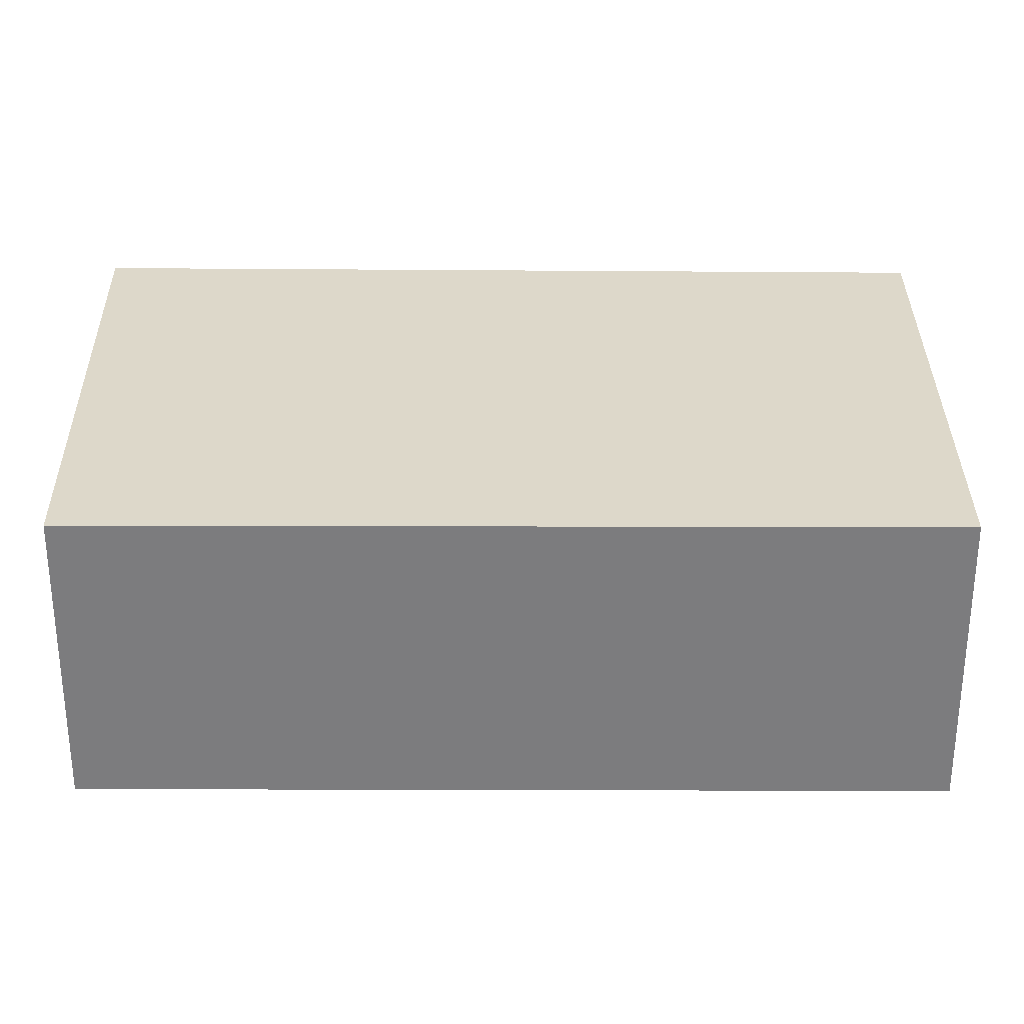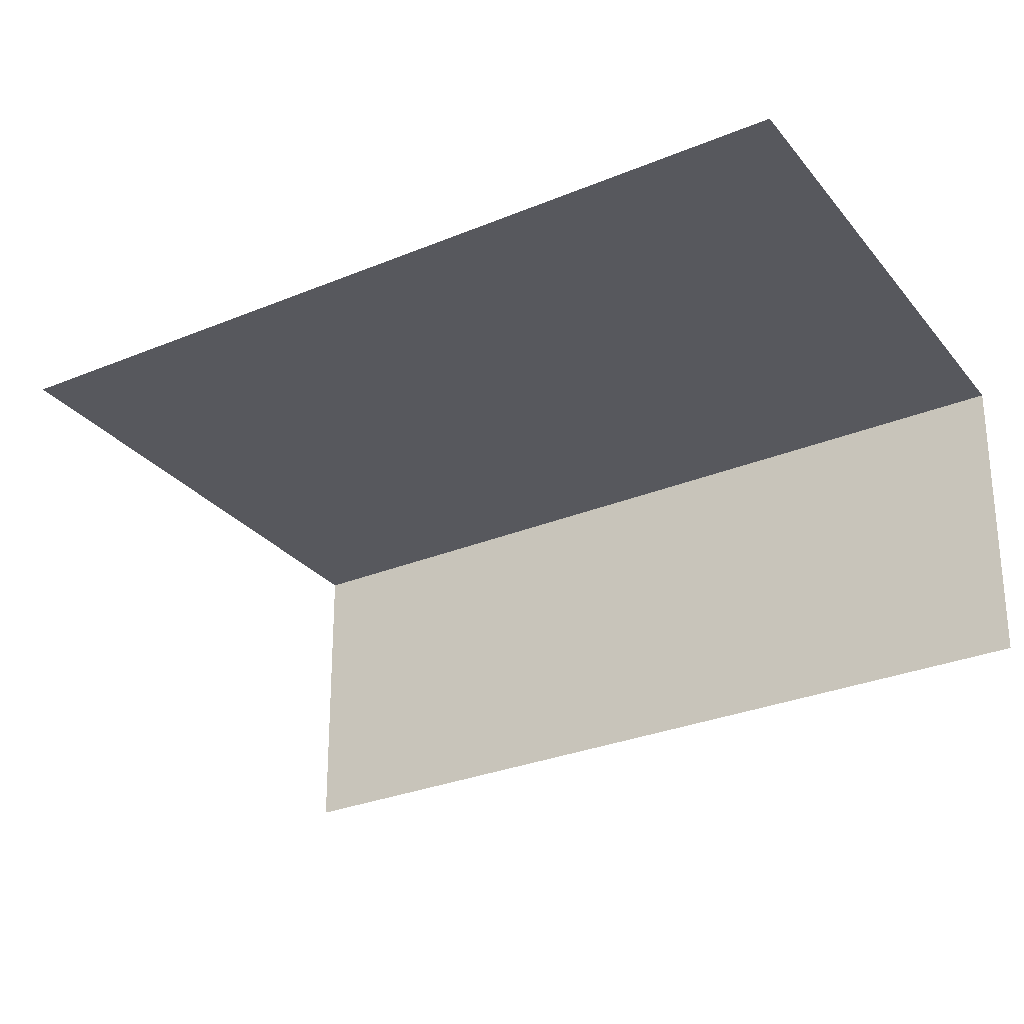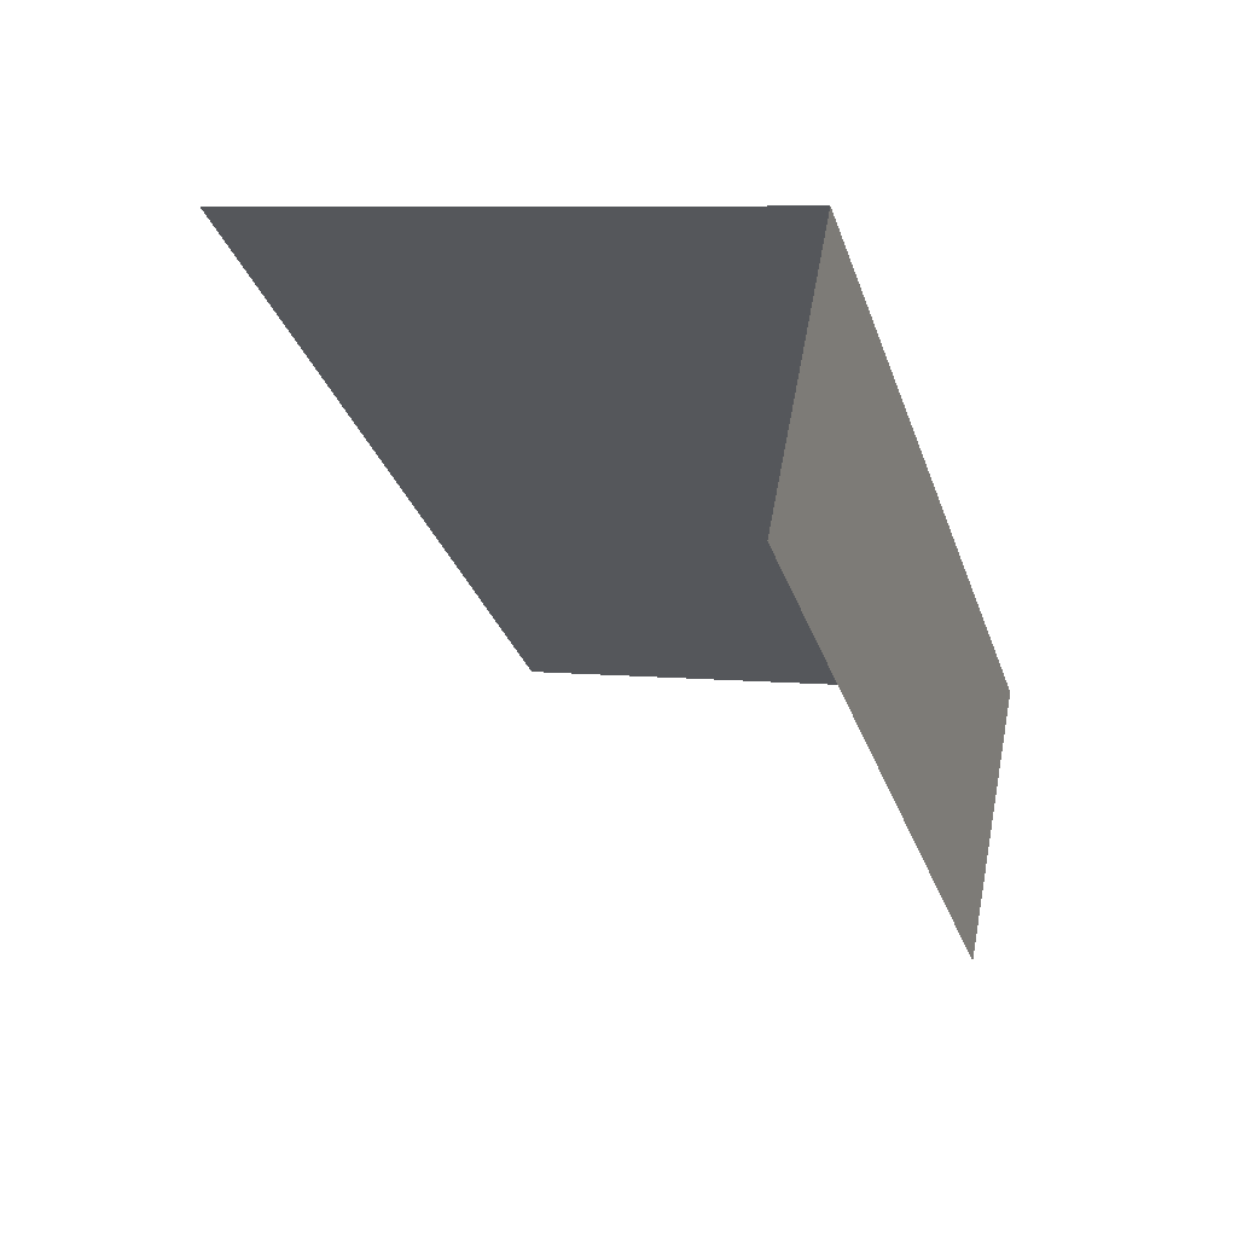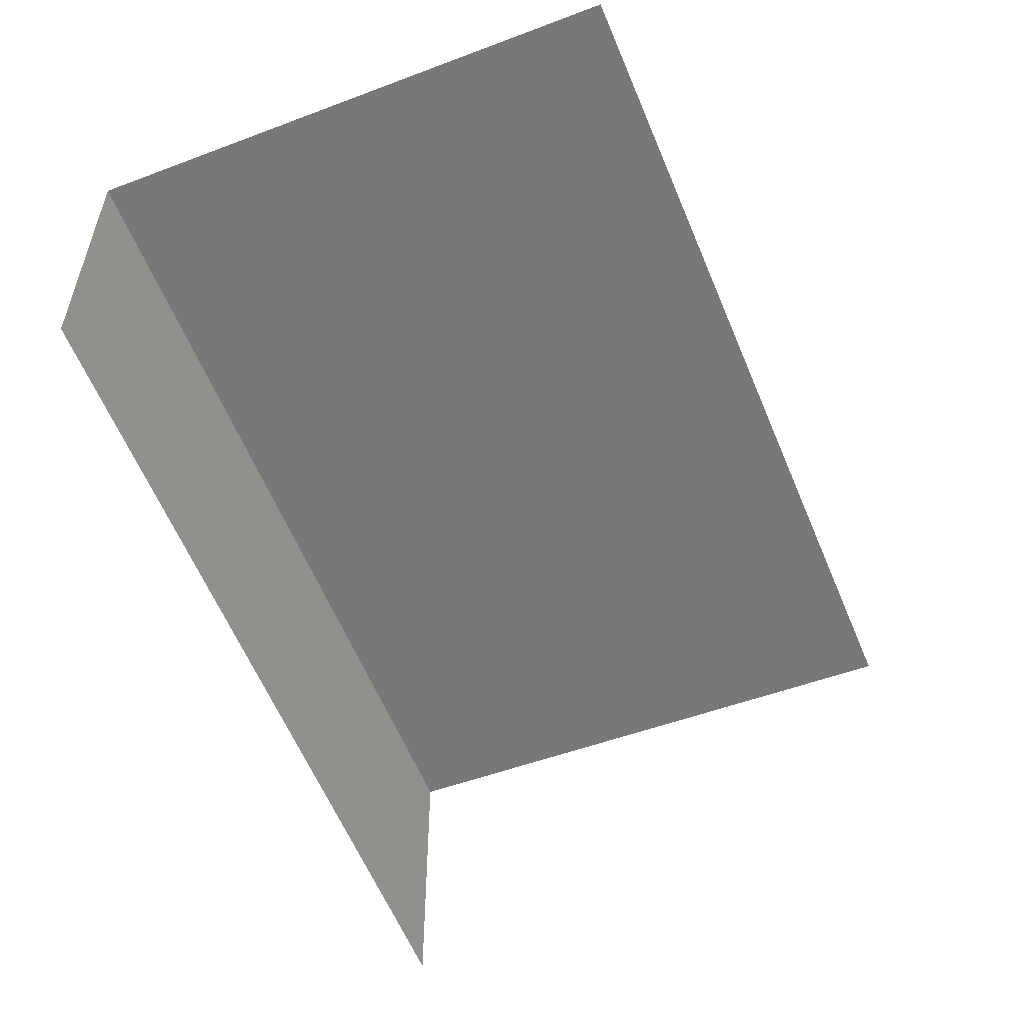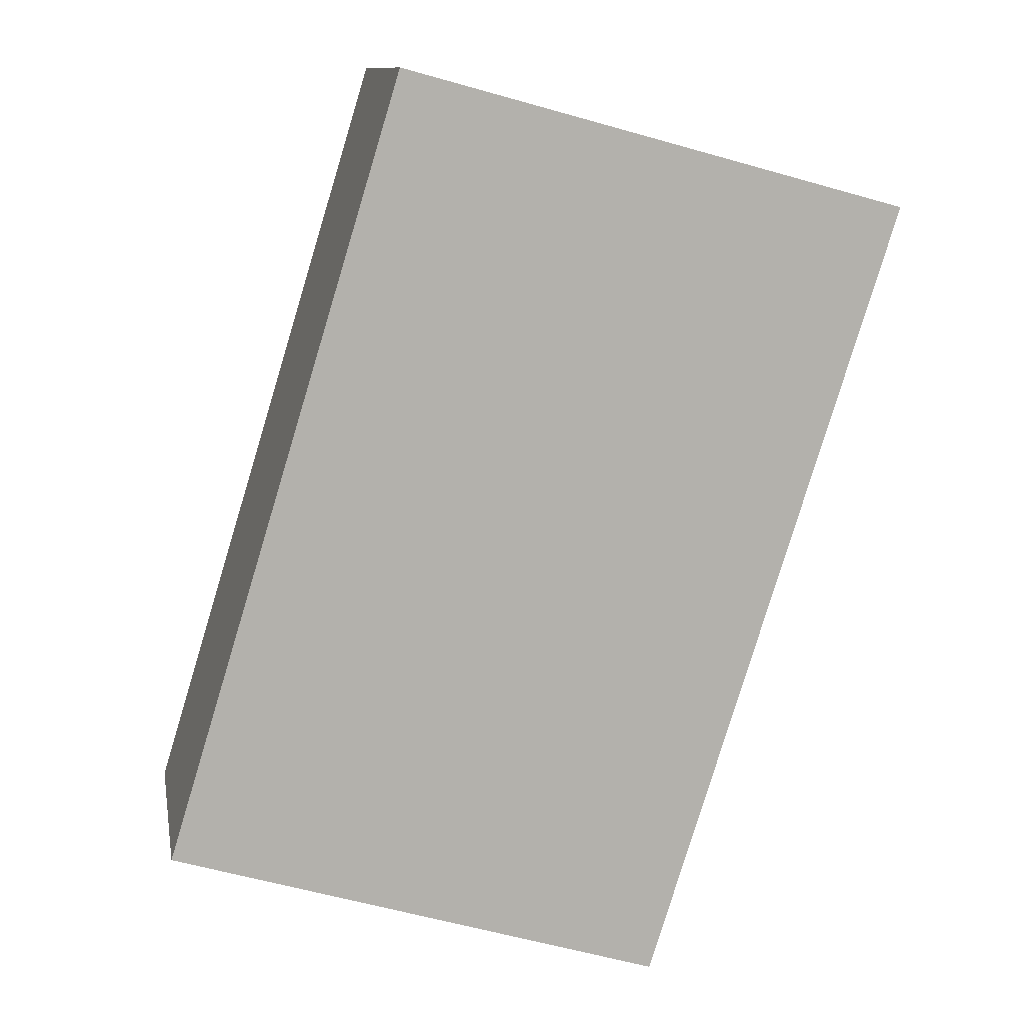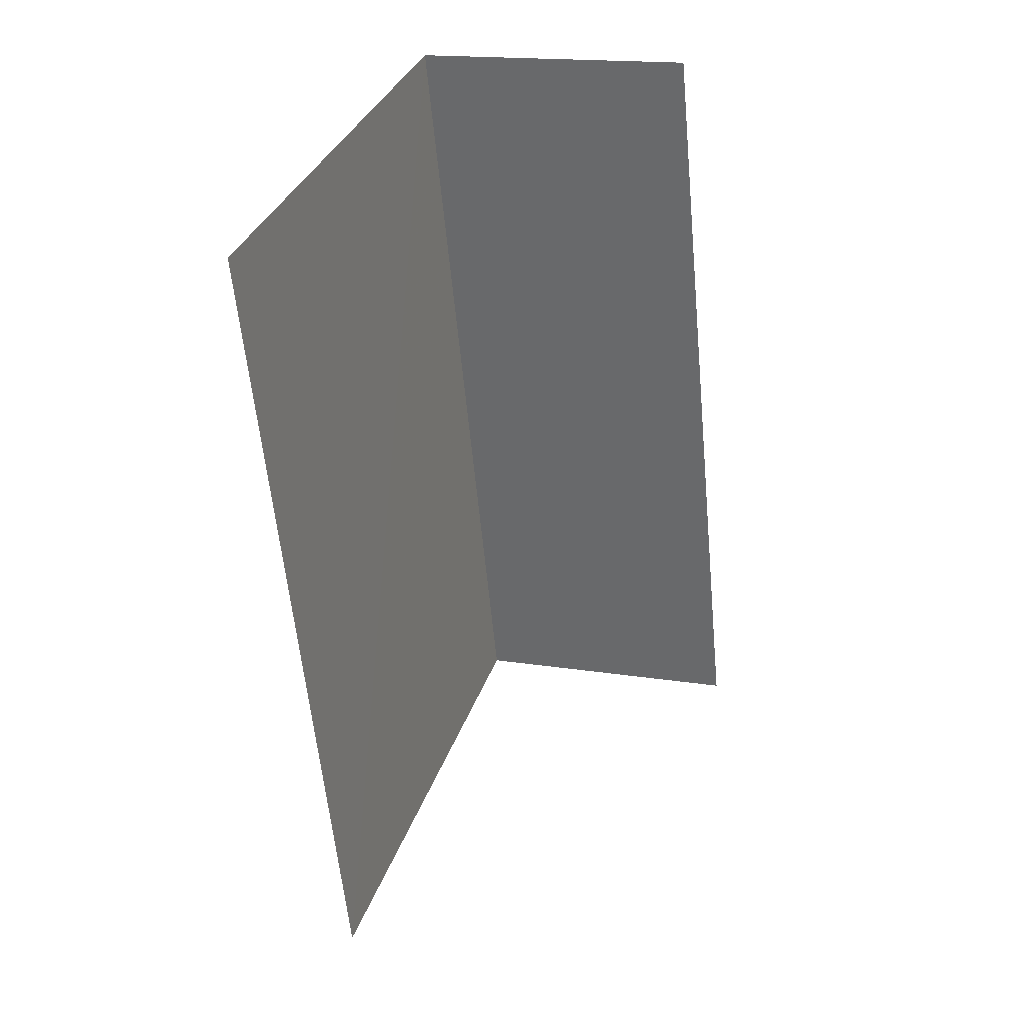
<metadata>
{"format":"obj","ext":"obj","renderer":"f3d","projection":"perspective","resolution":1024,"background":"white","views":[{"elev":31.0,"azim":-106.7,"up":"+Z"},{"elev":-28.9,"azim":104.7,"up":"+Z"},{"elev":64.0,"azim":-169.2,"up":"+Y"},{"elev":-57.5,"azim":4.8,"up":"+Z"},{"elev":11.1,"azim":-10.1,"up":"+Y"},{"elev":16.4,"azim":108.4,"up":"+Y"}]}
</metadata>
<code>
v -2.209e+05 -1.253e+05 25.85
v -2.21e+05 -1.253e+05 25.85
v -2.21e+05 -1.253e+05 25.85
v -2.209e+05 -1.253e+05 25.85
v -2.209e+05 -1.253e+05 30.78
v -2.209e+05 -1.253e+05 30.78
v -2.21e+05 -1.253e+05 30.78
v -2.21e+05 -1.253e+05 30.78
f 1 2 3
f 4 1 3
f 5 1 4
f 6 5 4
f 8 2 1
f 5 8 1
f 7 4 3
f 7 6 4
f 5 6 7
f 8 5 7
f 7 3 2
f 8 7 2

</code>
